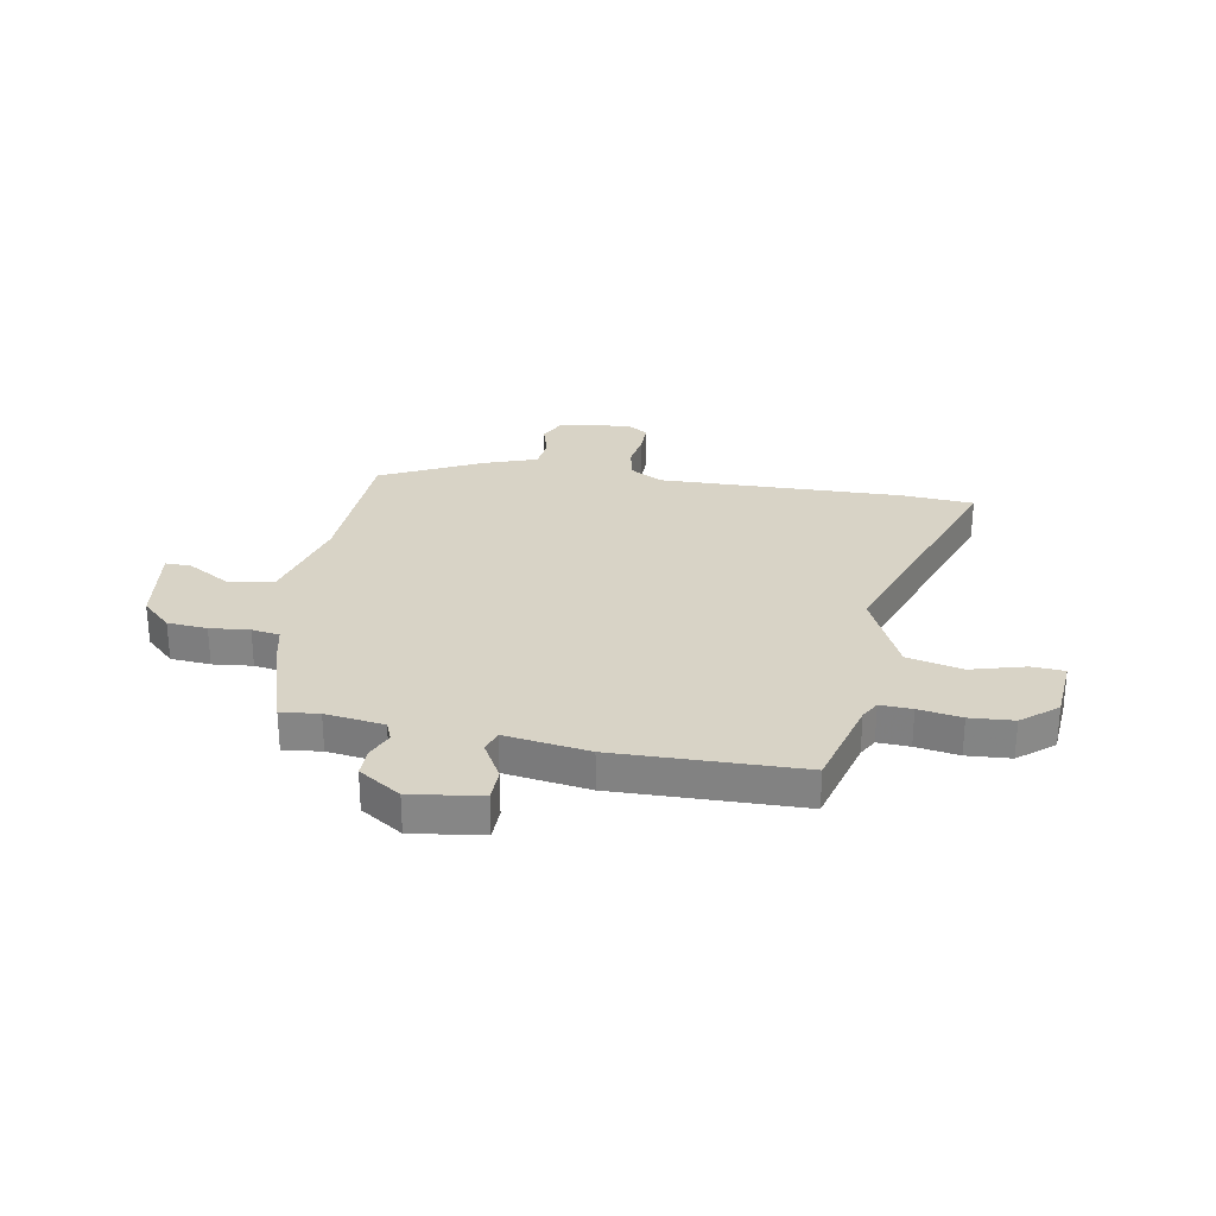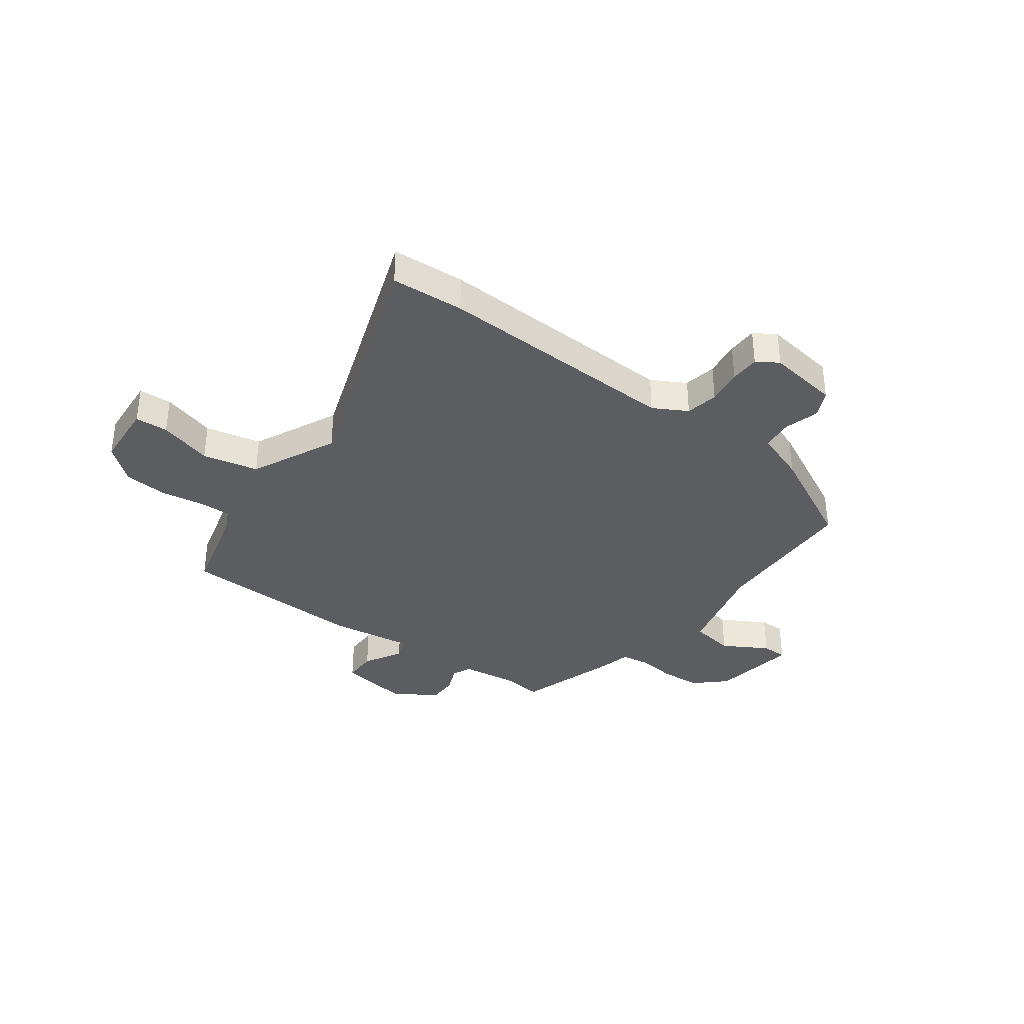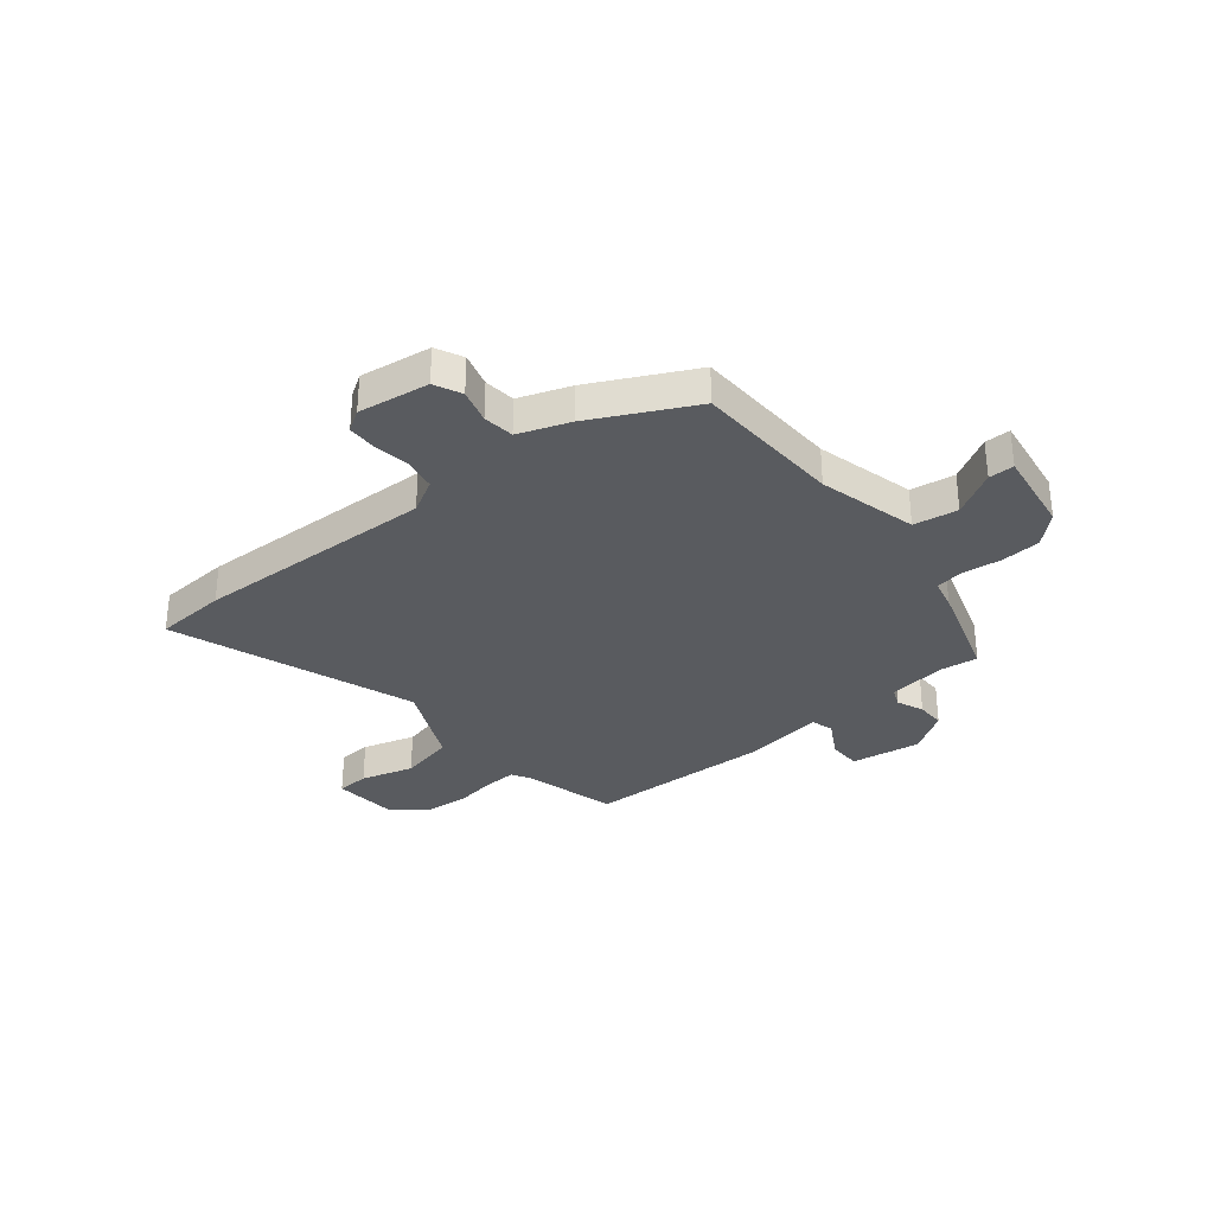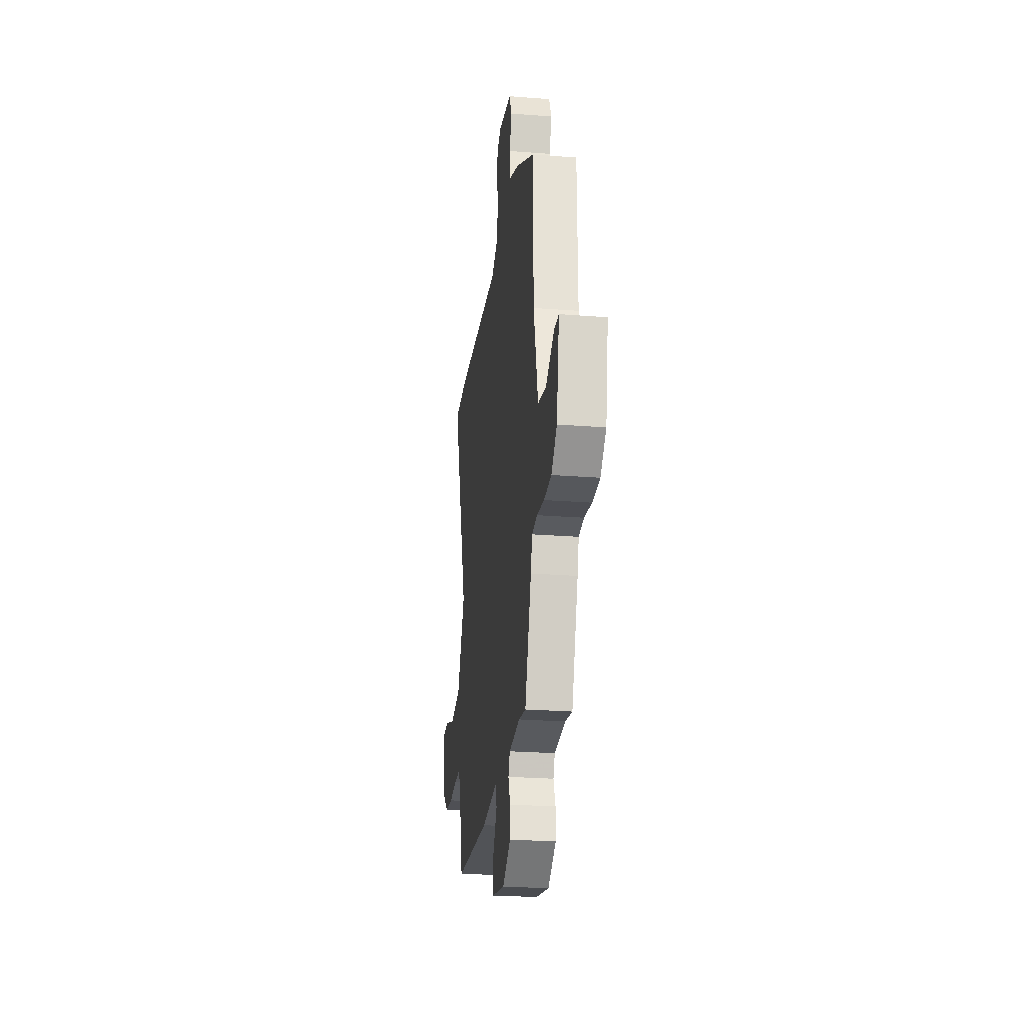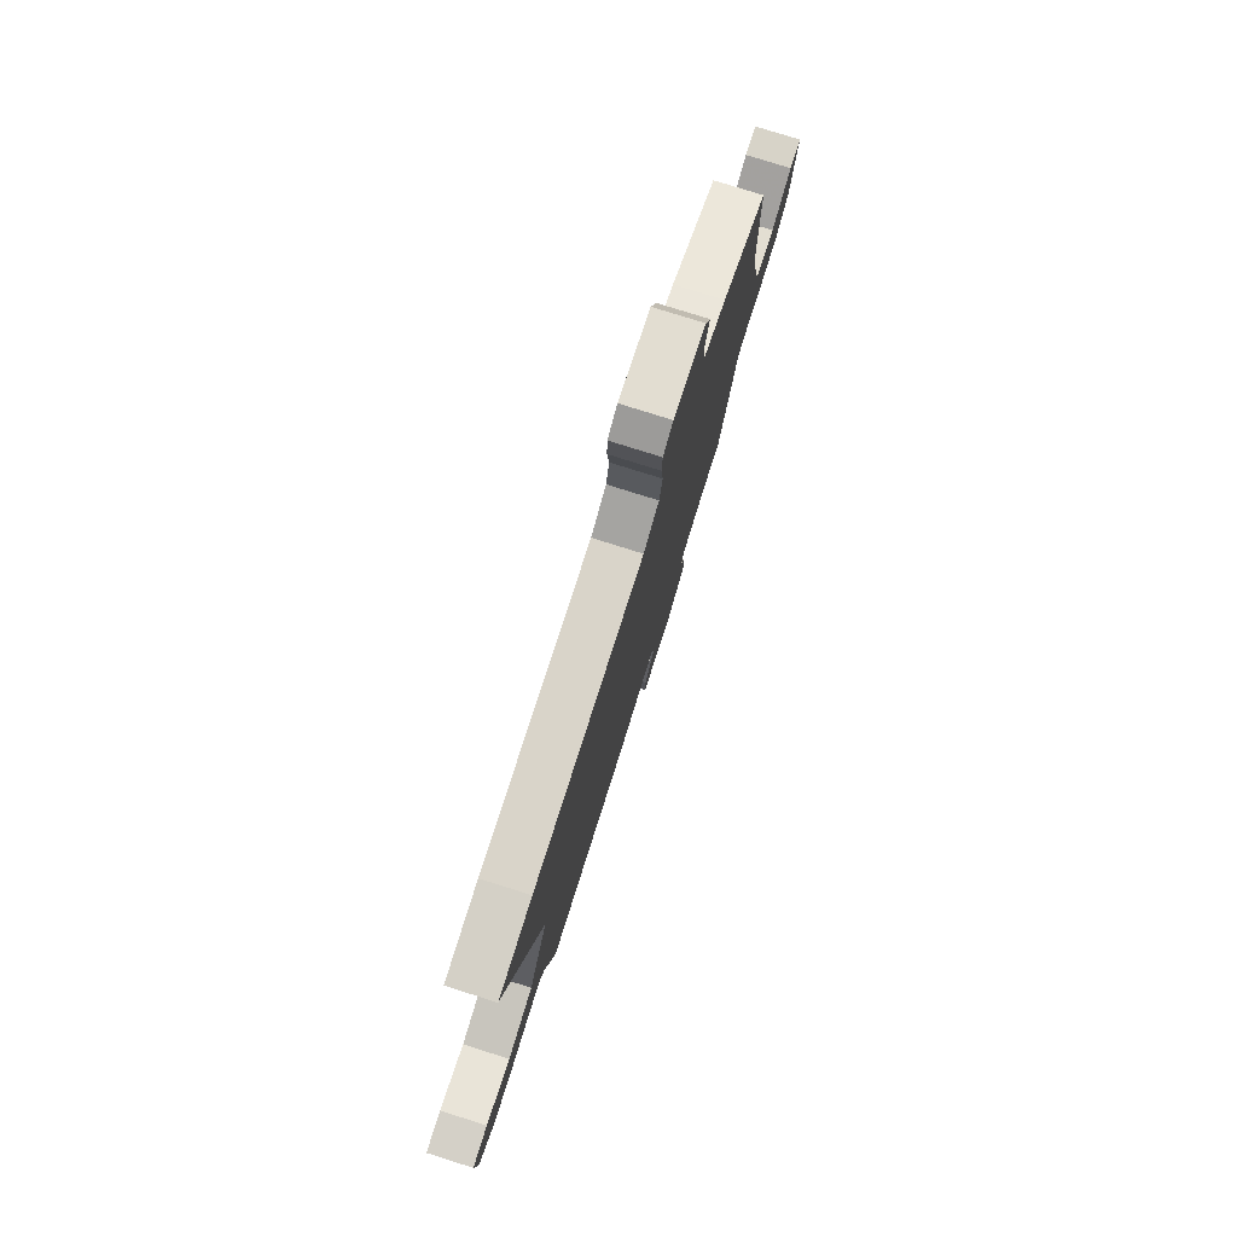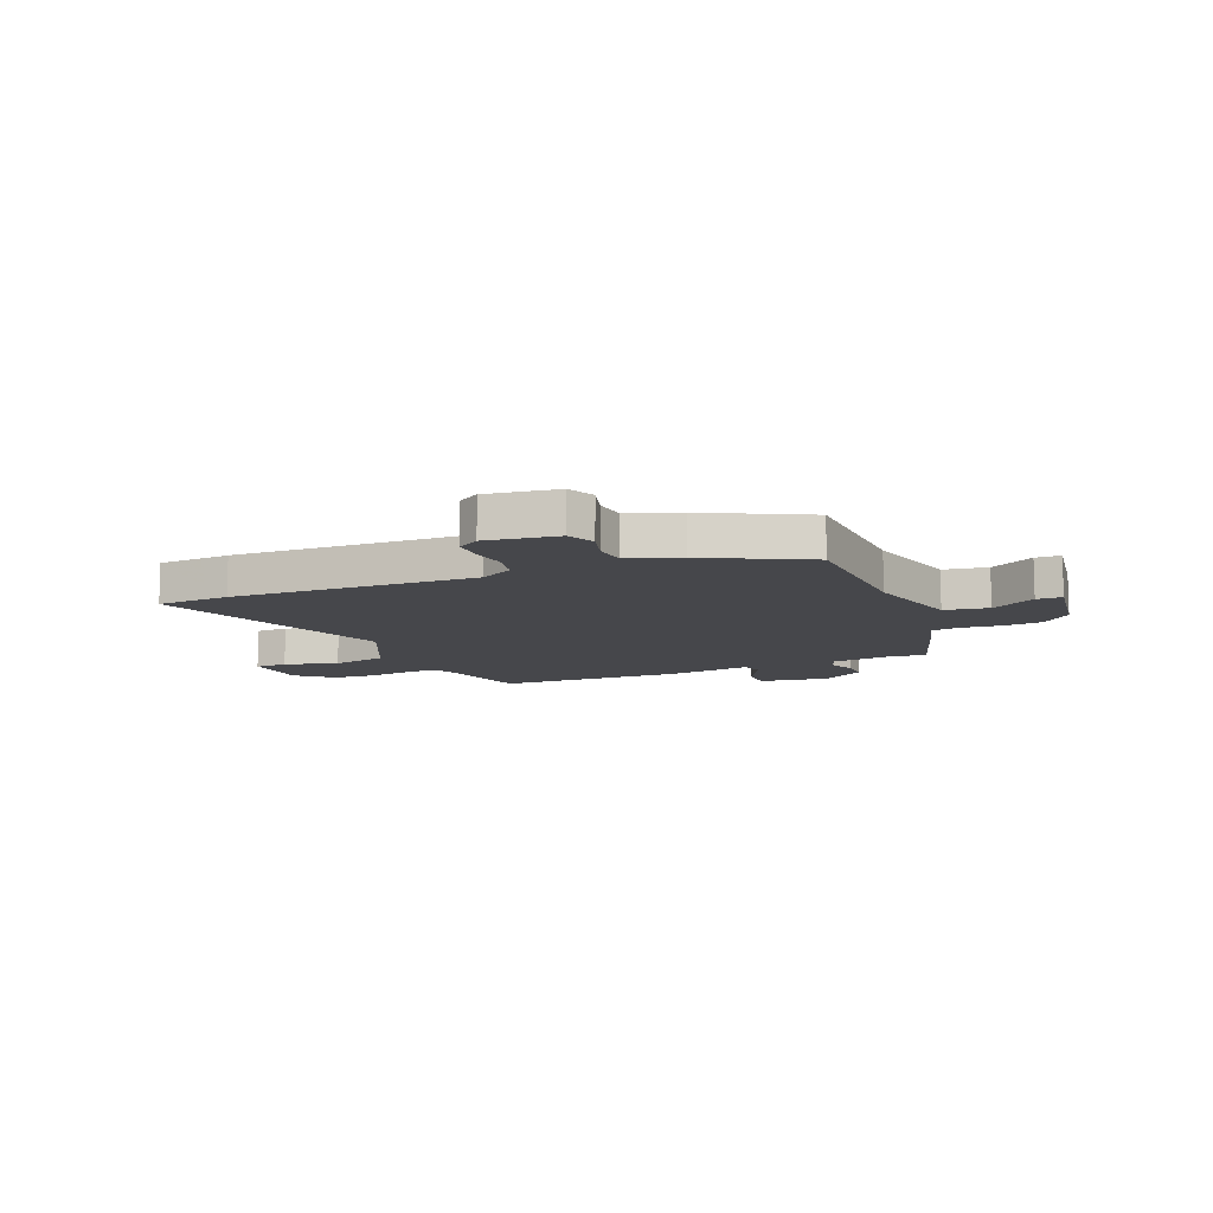
<metadata>
{"format":"obj","ext":"obj","renderer":"f3d","projection":"perspective","resolution":1024,"background":"white","views":[{"elev":27.8,"azim":-168.2,"up":"+Y"},{"elev":-35.9,"azim":-35.2,"up":"+Y"},{"elev":-32.3,"azim":40.5,"up":"+Y"},{"elev":-24.9,"azim":82.7,"up":"+Z"},{"elev":78.1,"azim":-72.5,"up":"+Z"},{"elev":-10.8,"azim":23.8,"up":"+Y"}]}
</metadata>
<code>
v 0.502 0.07 0.384
v 0.505 0.07 0.102
v 0.548 0.07 -0.086
v 0.631 0.07 -0.101
v 0.716 0.07 -0.054
v 0.764 0.07 -0.055
v 0.736 0.07 -0.216
v 0.679 0.07 -0.267
v 0.604 0.07 -0.271
v 0.53 0.07 -0.261
v 0.477 0.07 -0.268
v 0.462 0.07 -0.325
v 0.397 0.07 -0.515
v 0.326 0.07 -0.505
v 0.215 0.07 -0.517
v 0.199 0.07 -0.553
v 0.219 0.07 -0.604
v 0.218 0.07 -0.659
v 0.137 0.07 -0.709
v 0.005 0.07 -0.686
v 0.006 0.07 -0.623
v 0.048 0.07 -0.553
v 0.036 0.07 -0.511
v -0.123 0.07 -0.53
v -0.472 0.07 -0.512
v -0.514 0.07 -0.334
v -0.533 0.07 -0.297
v -0.593 0.07 -0.298
v -0.674 0.07 -0.309
v -0.756 0.07 -0.301
v -0.82 0.07 -0.245
v -0.826 0.07 -0.123
v -0.764 0.07 -0.121
v -0.664 0.07 -0.152
v -0.559 0.07 -0.131
v -0.48 0.07 0.028
v -0.631 0.07 0.494
v -0.494 0.07 0.5
v -0.036 0.07 0.475
v 0.028 0.07 0.509
v 0.041 0.07 0.57
v 0.033 0.07 0.637
v 0.035 0.07 0.693
v 0.076 0.07 0.718
v 0.21 0.07 0.696
v 0.233 0.07 0.644
v 0.213 0.07 0.58
v 0.218 0.07 0.521
v 0.314 0.07 0.484
v 0.502 0 0.384
v 0.505 0 0.102
v 0.548 0 -0.086
v 0.631 0 -0.101
v 0.716 0 -0.054
v 0.764 0 -0.055
v 0.736 0 -0.216
v 0.679 0 -0.267
v 0.604 0 -0.271
v 0.53 0 -0.261
v 0.477 0 -0.268
v 0.462 0 -0.325
v 0.397 0 -0.515
v 0.326 0 -0.505
v 0.215 0 -0.517
v 0.199 0 -0.553
v 0.219 0 -0.604
v 0.218 0 -0.659
v 0.137 0 -0.709
v 0.005 0 -0.686
v 0.006 0 -0.623
v 0.048 0 -0.553
v 0.036 0 -0.511
v -0.123 0 -0.53
v -0.472 0 -0.512
v -0.514 0 -0.334
v -0.533 0 -0.297
v -0.593 0 -0.298
v -0.674 0 -0.309
v -0.756 0 -0.301
v -0.82 0 -0.245
v -0.826 0 -0.123
v -0.764 0 -0.121
v -0.664 0 -0.152
v -0.559 0 -0.131
v -0.48 0 0.028
v -0.631 0 0.494
v -0.494 0 0.5
v -0.036 0 0.475
v 0.028 0 0.509
v 0.041 0 0.57
v 0.033 0 0.637
v 0.035 0 0.693
v 0.076 0 0.718
v 0.21 0 0.696
v 0.233 0 0.644
v 0.213 0 0.58
v 0.218 0 0.521
v 0.314 0 0.484
f 48 49 1 2
f 45 46 47
f 44 45 47
f 43 44 47
f 42 43 47
f 41 42 47
f 40 41 47 48
f 48 2 3
f 40 48 3
f 39 40 3
f 38 39 3
f 37 38 3
f 36 37 3
f 32 33 34
f 31 32 34
f 30 31 34
f 29 30 34
f 28 29 34
f 27 28 34 35
f 36 3 4
f 35 36 4
f 27 35 4
f 26 27 4
f 25 26 4
f 24 25 4
f 23 24 4
f 20 21 22
f 19 20 22
f 18 19 22
f 17 18 22
f 16 17 22
f 15 16 22 23
f 11 12 13 14
f 11 14 15 23
f 8 9 10
f 7 8 10
f 6 7 10
f 5 6 10
f 4 5 10
f 4 10 11
f 4 11 23
f 51 50 98 97
f 96 95 94
f 96 94 93
f 96 93 92
f 96 92 91
f 96 91 90
f 97 96 90 89
f 52 51 97
f 52 97 89
f 52 89 88
f 52 88 87
f 52 87 86
f 52 86 85
f 83 82 81
f 83 81 80
f 83 80 79
f 83 79 78
f 83 78 77
f 84 83 77 76
f 53 52 85
f 53 85 84
f 53 84 76
f 53 76 75
f 53 75 74
f 53 74 73
f 53 73 72
f 71 70 69
f 71 69 68
f 71 68 67
f 71 67 66
f 71 66 65
f 72 71 65 64
f 63 62 61 60
f 72 64 63 60
f 59 58 57
f 59 57 56
f 59 56 55
f 59 55 54
f 59 54 53
f 60 59 53
f 72 60 53
f 1 50 51 2
f 2 51 52 3
f 3 52 53 4
f 4 53 54 5
f 5 54 55 6
f 6 55 56 7
f 7 56 57 8
f 8 57 58 9
f 9 58 59 10
f 10 59 60 11
f 11 60 61 12
f 12 61 62 13
f 13 62 63 14
f 14 63 64 15
f 15 64 65 16
f 16 65 66 17
f 17 66 67 18
f 18 67 68 19
f 19 68 69 20
f 20 69 70 21
f 21 70 71 22
f 22 71 72 23
f 23 72 73 24
f 24 73 74 25
f 25 74 75 26
f 26 75 76 27
f 27 76 77 28
f 28 77 78 29
f 29 78 79 30
f 30 79 80 31
f 31 80 81 32
f 32 81 82 33
f 33 82 83 34
f 34 83 84 35
f 35 84 85 36
f 36 85 86 37
f 37 86 87 38
f 38 87 88 39
f 39 88 89 40
f 40 89 90 41
f 41 90 91 42
f 42 91 92 43
f 43 92 93 44
f 44 93 94 45
f 45 94 95 46
f 46 95 96 47
f 47 96 97 48
f 48 97 98 49
f 49 98 50 1

</code>
